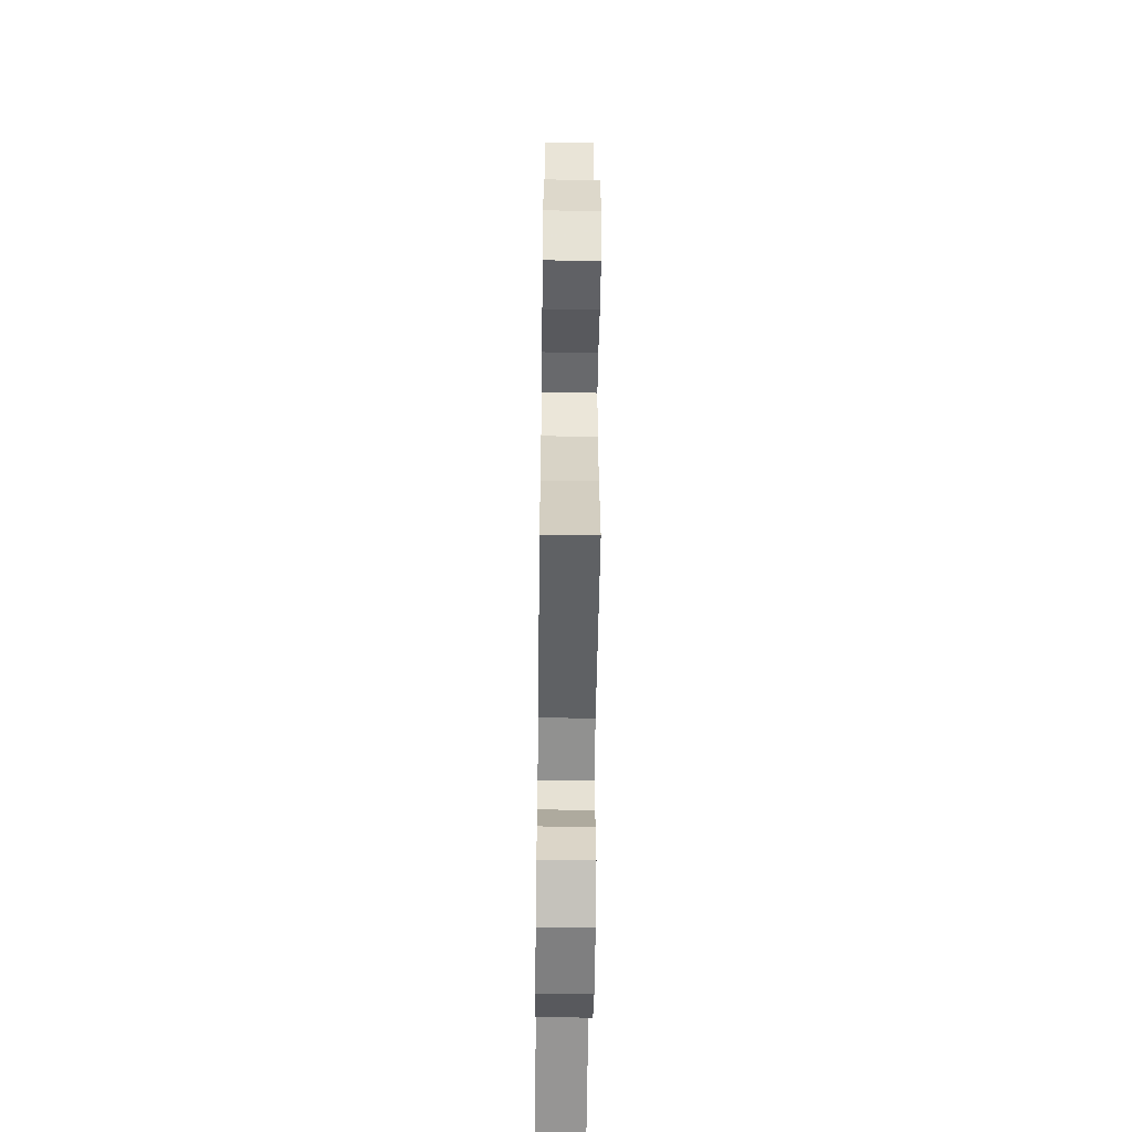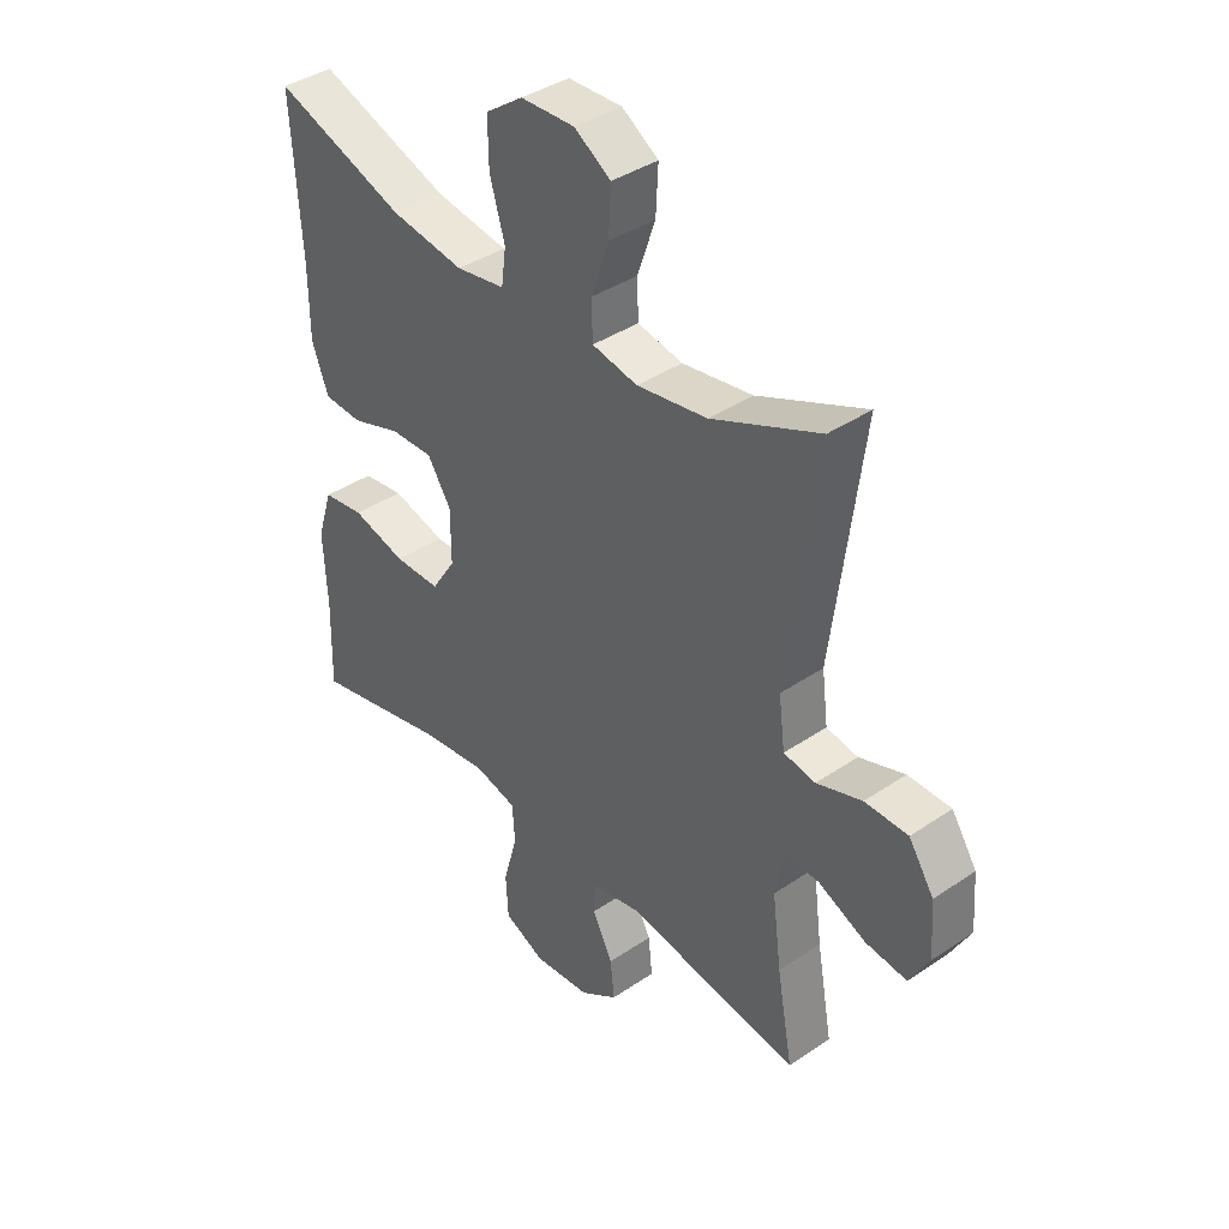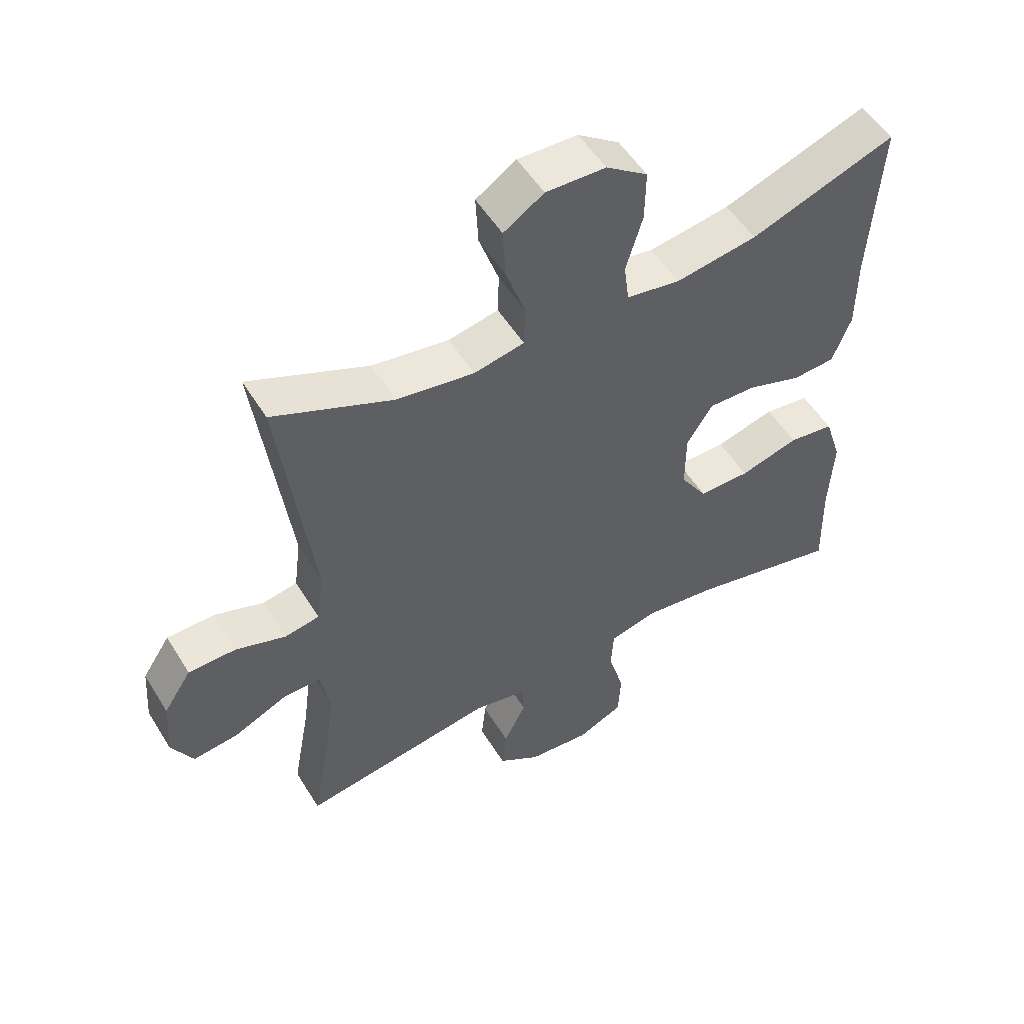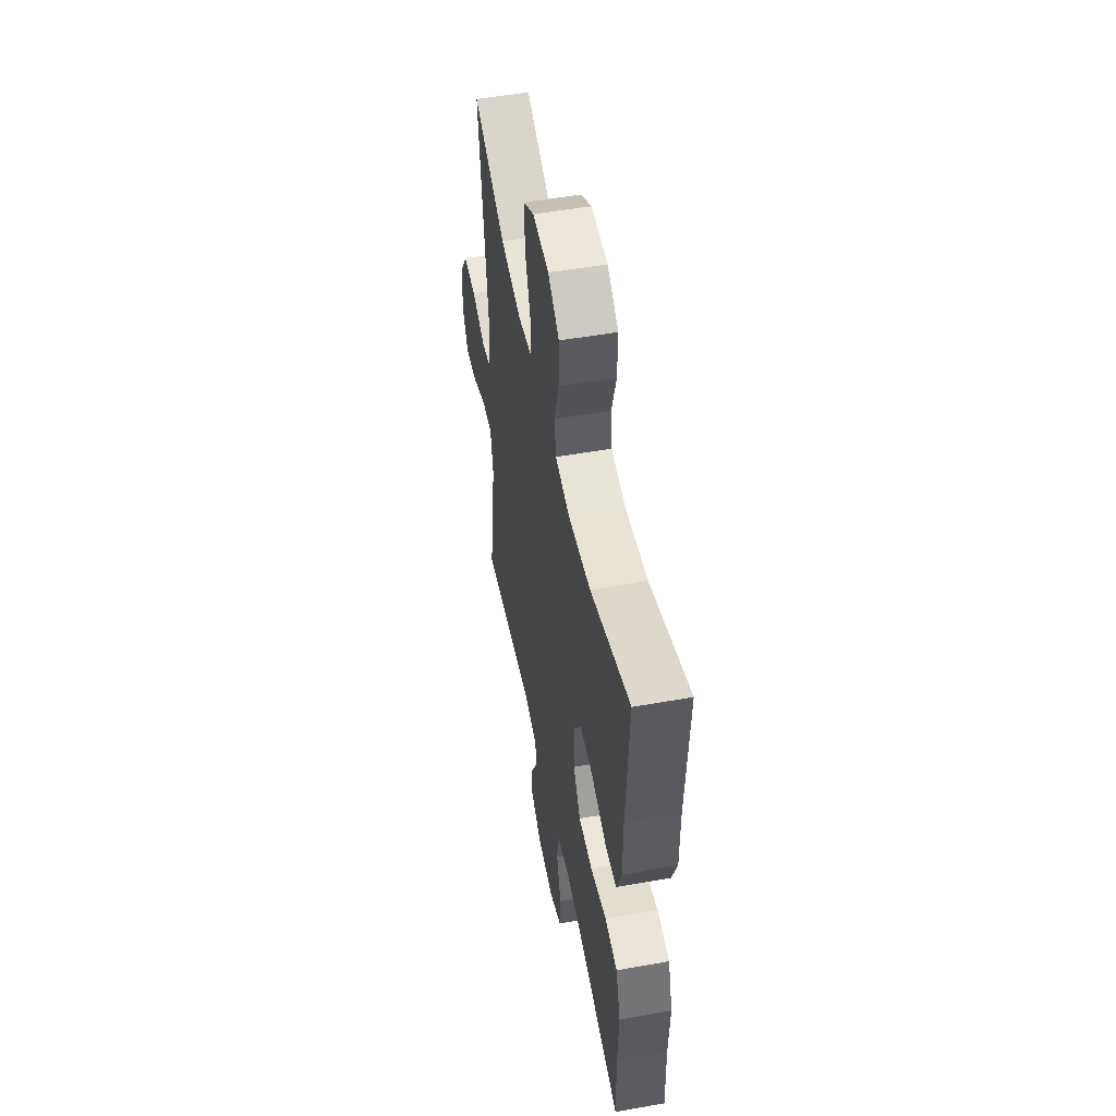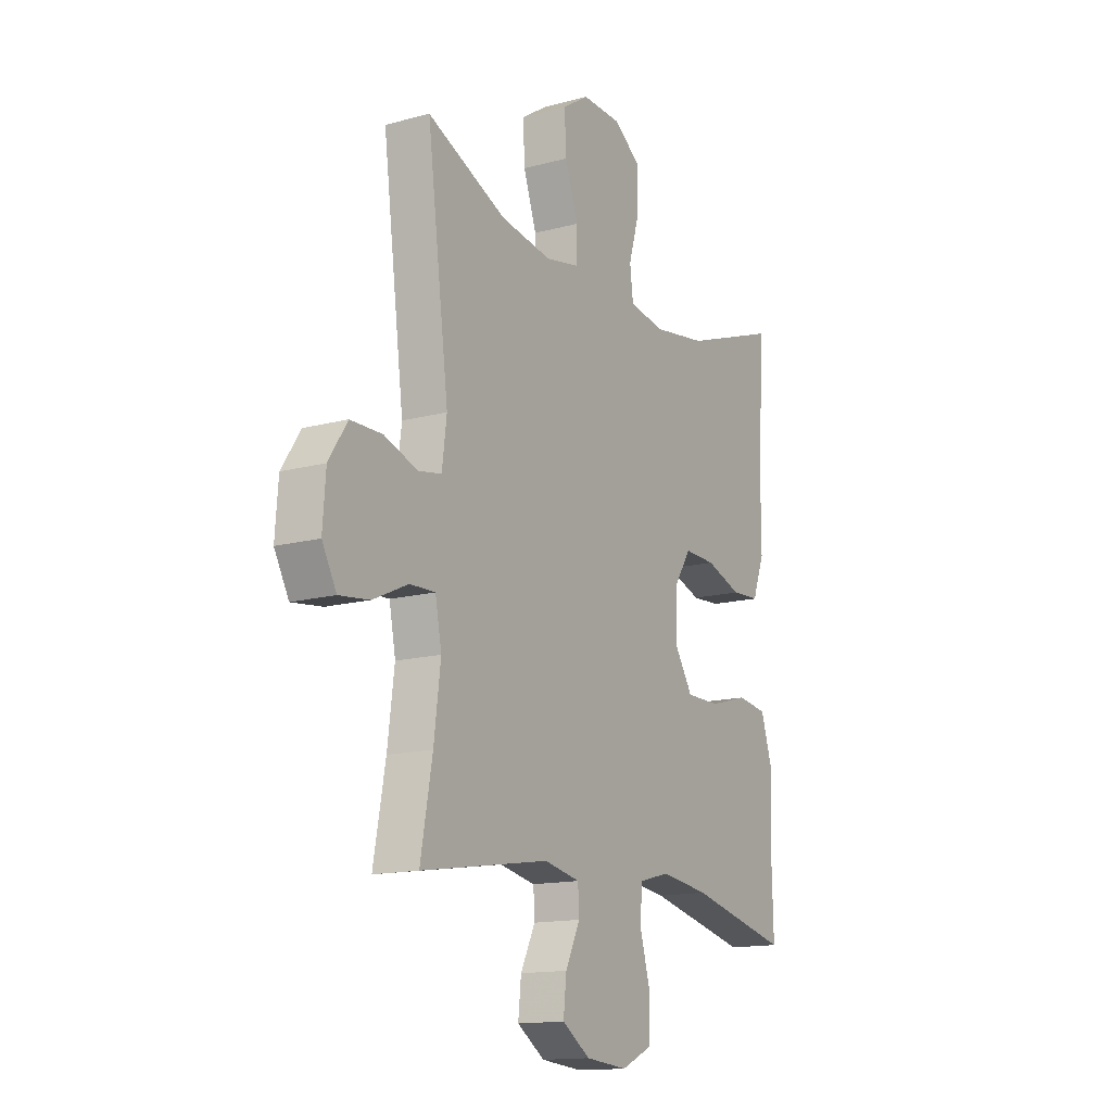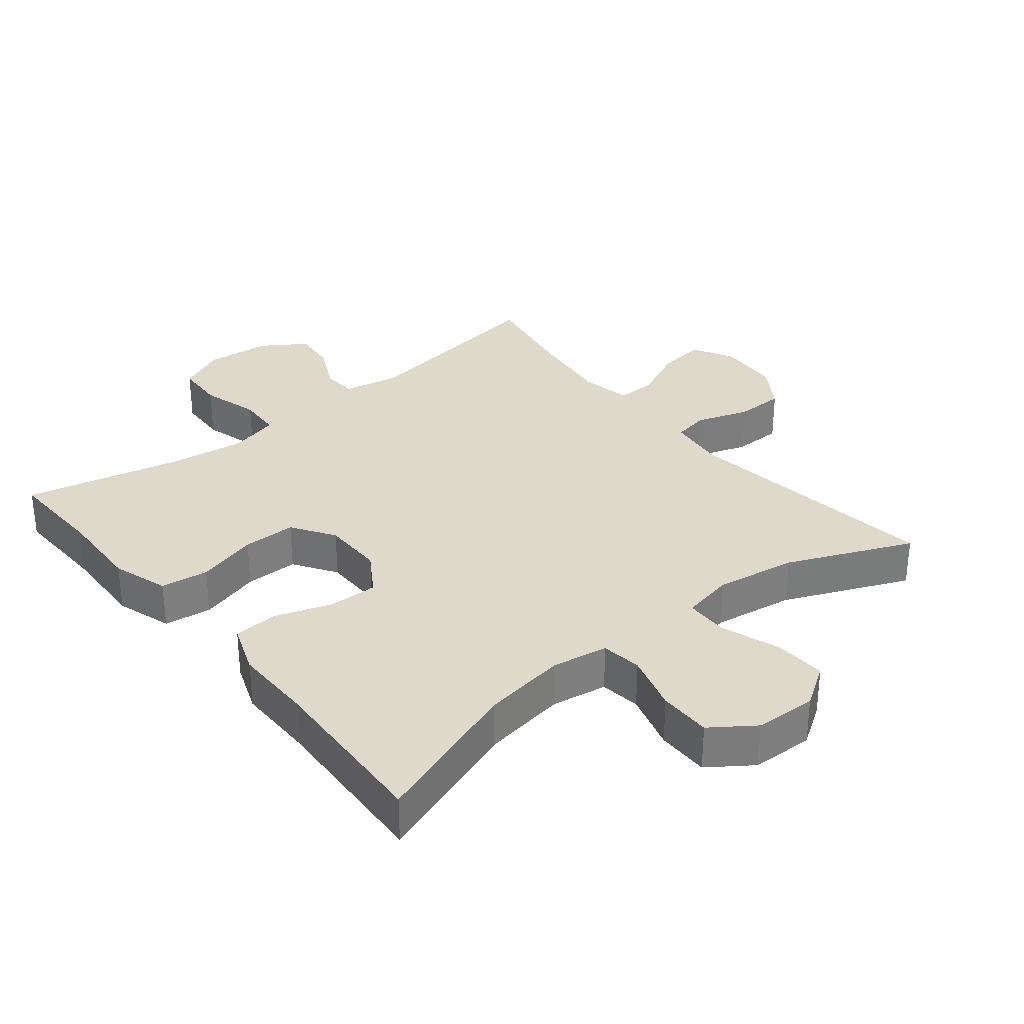
<metadata>
{"format":"obj","ext":"obj","renderer":"f3d","projection":"perspective","resolution":1024,"background":"white","views":[{"elev":-54.6,"azim":89.3,"up":"+Z"},{"elev":39.2,"azim":49.7,"up":"+Z"},{"elev":53.0,"azim":149.0,"up":"+Z"},{"elev":52.1,"azim":-100.9,"up":"+Z"},{"elev":-14.6,"azim":120.3,"up":"+Z"},{"elev":31.8,"azim":-39.1,"up":"+Y"}]}
</metadata>
<code>
v -0.5 0.07 -0.5
v -0.496 0.07 -0.35
v -0.502 0.07 -0.222
v -0.475 0.07 -0.137
v -0.403 0.07 -0.127
v -0.31 0.07 -0.153
v -0.229 0.07 -0.153
v -0.187 0.07 -0.088
v -0.187 0.07 0.005
v -0.228 0.07 0.069
v -0.303 0.07 0.067
v -0.389 0.07 0.038
v -0.456 0.07 0.042
v -0.485 0.07 0.119
v -0.485 0.07 0.239
v -0.5 0.07 0.5
v -0.272 0.07 0.418
v -0.144 0.07 0.398
v -0.059 0.07 0.412
v -0.051 0.07 0.474
v -0.077 0.07 0.562
v -0.078 0.07 0.642
v -0.013 0.07 0.688
v 0.081 0.07 0.691
v 0.144 0.07 0.65
v 0.14 0.07 0.571
v 0.109 0.07 0.481
v 0.111 0.07 0.416
v 0.19 0.07 0.4
v 0.312 0.07 0.419
v 0.5 0.07 0.5
v 0.449 0.07 0.101
v 0.46 0.07 0.015
v 0.515 0.07 0.005
v 0.594 0.07 0.032
v 0.669 0.07 0.031
v 0.713 0.07 -0.036
v 0.72 0.07 -0.131
v 0.686 0.07 -0.193
v 0.614 0.07 -0.184
v 0.531 0.07 -0.146
v 0.471 0.07 -0.144
v 0.456 0.07 -0.222
v 0.472 0.07 -0.346
v 0.5 0.07 -0.5
v 0.195 0.07 -0.452
v 0.11 0.07 -0.469
v 0.107 0.07 -0.521
v 0.142 0.07 -0.592
v 0.149 0.07 -0.659
v 0.083 0.07 -0.703
v -0.016 0.07 -0.712
v -0.088 0.07 -0.679
v -0.092 0.07 -0.604
v -0.067 0.07 -0.515
v -0.071 0.07 -0.449
v -0.145 0.07 -0.43
v -0.26 0.07 -0.445
v -0.5 0 -0.5
v -0.496 0 -0.35
v -0.502 0 -0.222
v -0.475 0 -0.137
v -0.403 0 -0.127
v -0.31 0 -0.153
v -0.229 0 -0.153
v -0.187 0 -0.088
v -0.187 0 0.005
v -0.228 0 0.069
v -0.303 0 0.067
v -0.389 0 0.038
v -0.456 0 0.042
v -0.485 0 0.119
v -0.485 0 0.239
v -0.5 0 0.5
v -0.272 0 0.418
v -0.144 0 0.398
v -0.059 0 0.412
v -0.051 0 0.474
v -0.077 0 0.562
v -0.078 0 0.642
v -0.013 0 0.688
v 0.081 0 0.691
v 0.144 0 0.65
v 0.14 0 0.571
v 0.109 0 0.481
v 0.111 0 0.416
v 0.19 0 0.4
v 0.312 0 0.419
v 0.5 0 0.5
v 0.449 0 0.101
v 0.46 0 0.015
v 0.515 0 0.005
v 0.594 0 0.032
v 0.669 0 0.031
v 0.713 0 -0.036
v 0.72 0 -0.131
v 0.686 0 -0.193
v 0.614 0 -0.184
v 0.531 0 -0.146
v 0.471 0 -0.144
v 0.456 0 -0.222
v 0.472 0 -0.346
v 0.5 0 -0.5
v 0.195 0 -0.452
v 0.11 0 -0.469
v 0.107 0 -0.521
v 0.142 0 -0.592
v 0.149 0 -0.659
v 0.083 0 -0.703
v -0.016 0 -0.712
v -0.088 0 -0.679
v -0.092 0 -0.604
v -0.067 0 -0.515
v -0.071 0 -0.449
v -0.145 0 -0.43
v -0.26 0 -0.445
f 52 53 54 55
f 52 55 56
f 51 52 56
f 48 49 50 51
f 47 48 51 56
f 46 47 56 57
f 44 45 46
f 43 44 46 57
f 38 39 40 41
f 38 41 42
f 37 38 42
f 34 35 36 37
f 33 34 37 42
f 32 33 42 43
f 30 31 32
f 29 30 32 43
f 24 25 26 27
f 24 27 28
f 23 24 28
f 20 21 22 23
f 19 20 23 28
f 18 19 28 29
f 15 16 17
f 15 17 18
f 11 12 13 14
f 10 11 14 15
f 3 4 5 6
f 2 3 6 7
f 58 1 2 7
f 57 58 7 8
f 43 57 8 9
f 29 43 9 10
f 10 15 18 29
f 113 112 111 110
f 114 113 110
f 114 110 109
f 109 108 107 106
f 114 109 106 105
f 115 114 105 104
f 104 103 102
f 115 104 102 101
f 99 98 97 96
f 100 99 96
f 100 96 95
f 95 94 93 92
f 100 95 92 91
f 101 100 91 90
f 90 89 88
f 101 90 88 87
f 85 84 83 82
f 86 85 82
f 86 82 81
f 81 80 79 78
f 86 81 78 77
f 87 86 77 76
f 75 74 73
f 76 75 73
f 72 71 70 69
f 73 72 69 68
f 64 63 62 61
f 65 64 61 60
f 65 60 59 116
f 66 65 116 115
f 67 66 115 101
f 68 67 101 87
f 87 76 73 68
f 1 59 60 2
f 2 60 61 3
f 3 61 62 4
f 4 62 63 5
f 5 63 64 6
f 6 64 65 7
f 7 65 66 8
f 8 66 67 9
f 9 67 68 10
f 10 68 69 11
f 11 69 70 12
f 12 70 71 13
f 13 71 72 14
f 14 72 73 15
f 15 73 74 16
f 16 74 75 17
f 17 75 76 18
f 18 76 77 19
f 19 77 78 20
f 20 78 79 21
f 21 79 80 22
f 22 80 81 23
f 23 81 82 24
f 24 82 83 25
f 25 83 84 26
f 26 84 85 27
f 27 85 86 28
f 28 86 87 29
f 29 87 88 30
f 30 88 89 31
f 31 89 90 32
f 32 90 91 33
f 33 91 92 34
f 34 92 93 35
f 35 93 94 36
f 36 94 95 37
f 37 95 96 38
f 38 96 97 39
f 39 97 98 40
f 40 98 99 41
f 41 99 100 42
f 42 100 101 43
f 43 101 102 44
f 44 102 103 45
f 45 103 104 46
f 46 104 105 47
f 47 105 106 48
f 48 106 107 49
f 49 107 108 50
f 50 108 109 51
f 51 109 110 52
f 52 110 111 53
f 53 111 112 54
f 54 112 113 55
f 55 113 114 56
f 56 114 115 57
f 57 115 116 58
f 58 116 59 1

</code>
